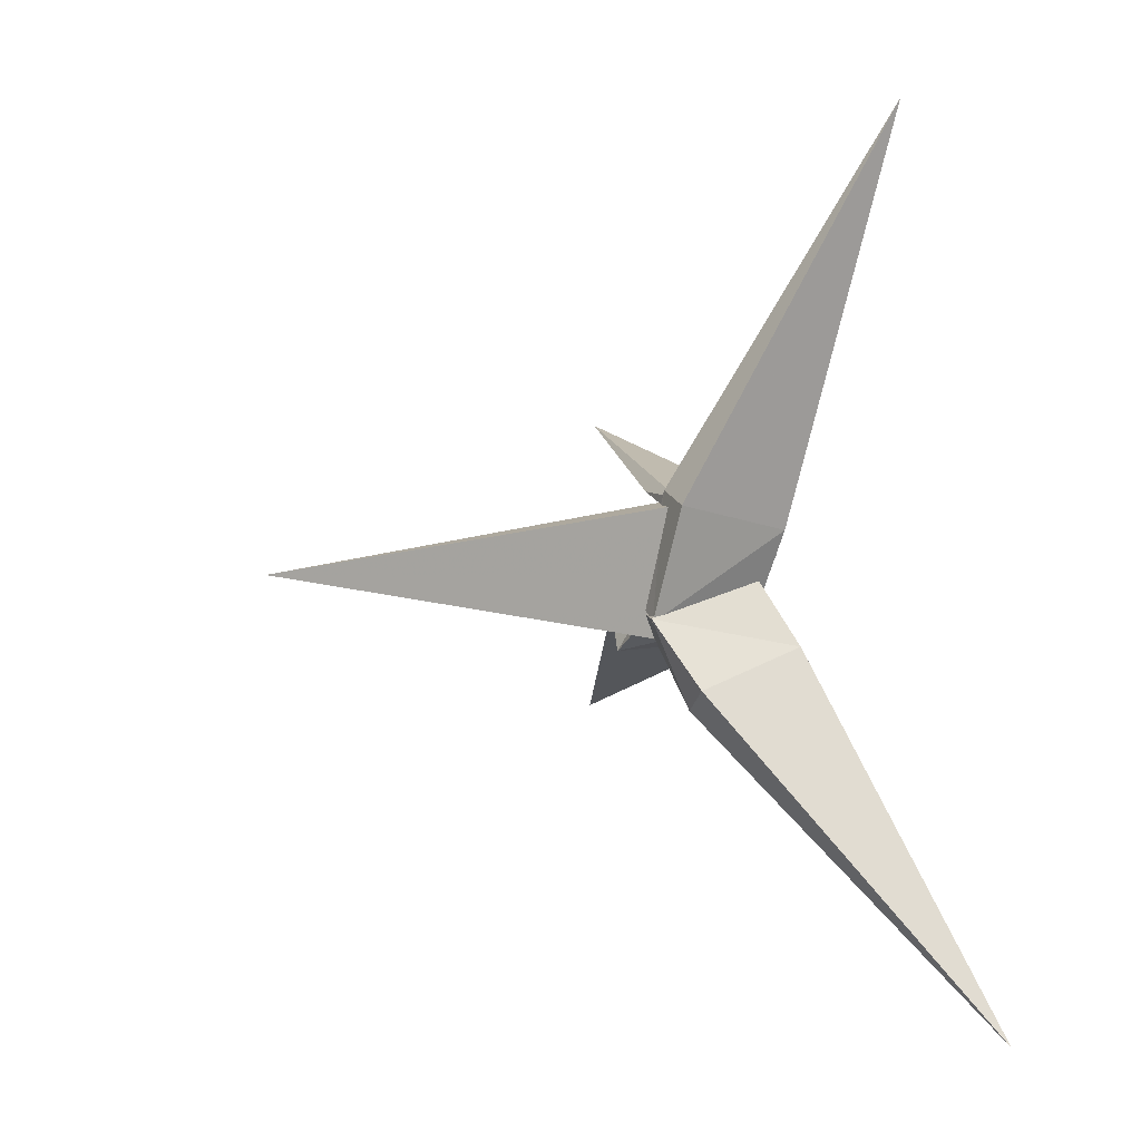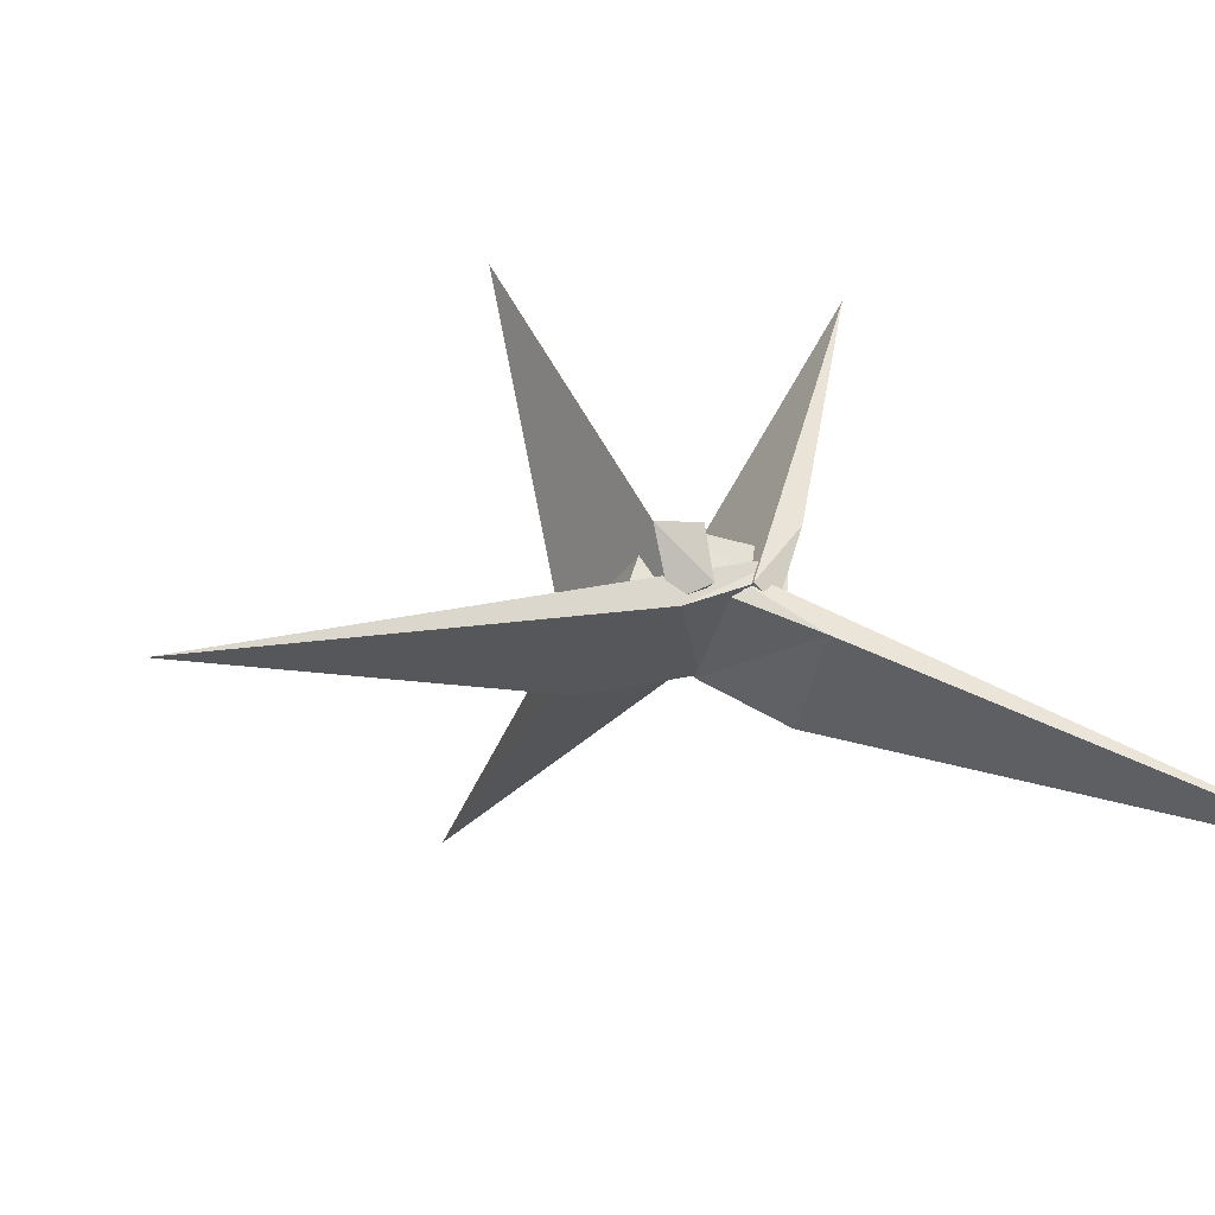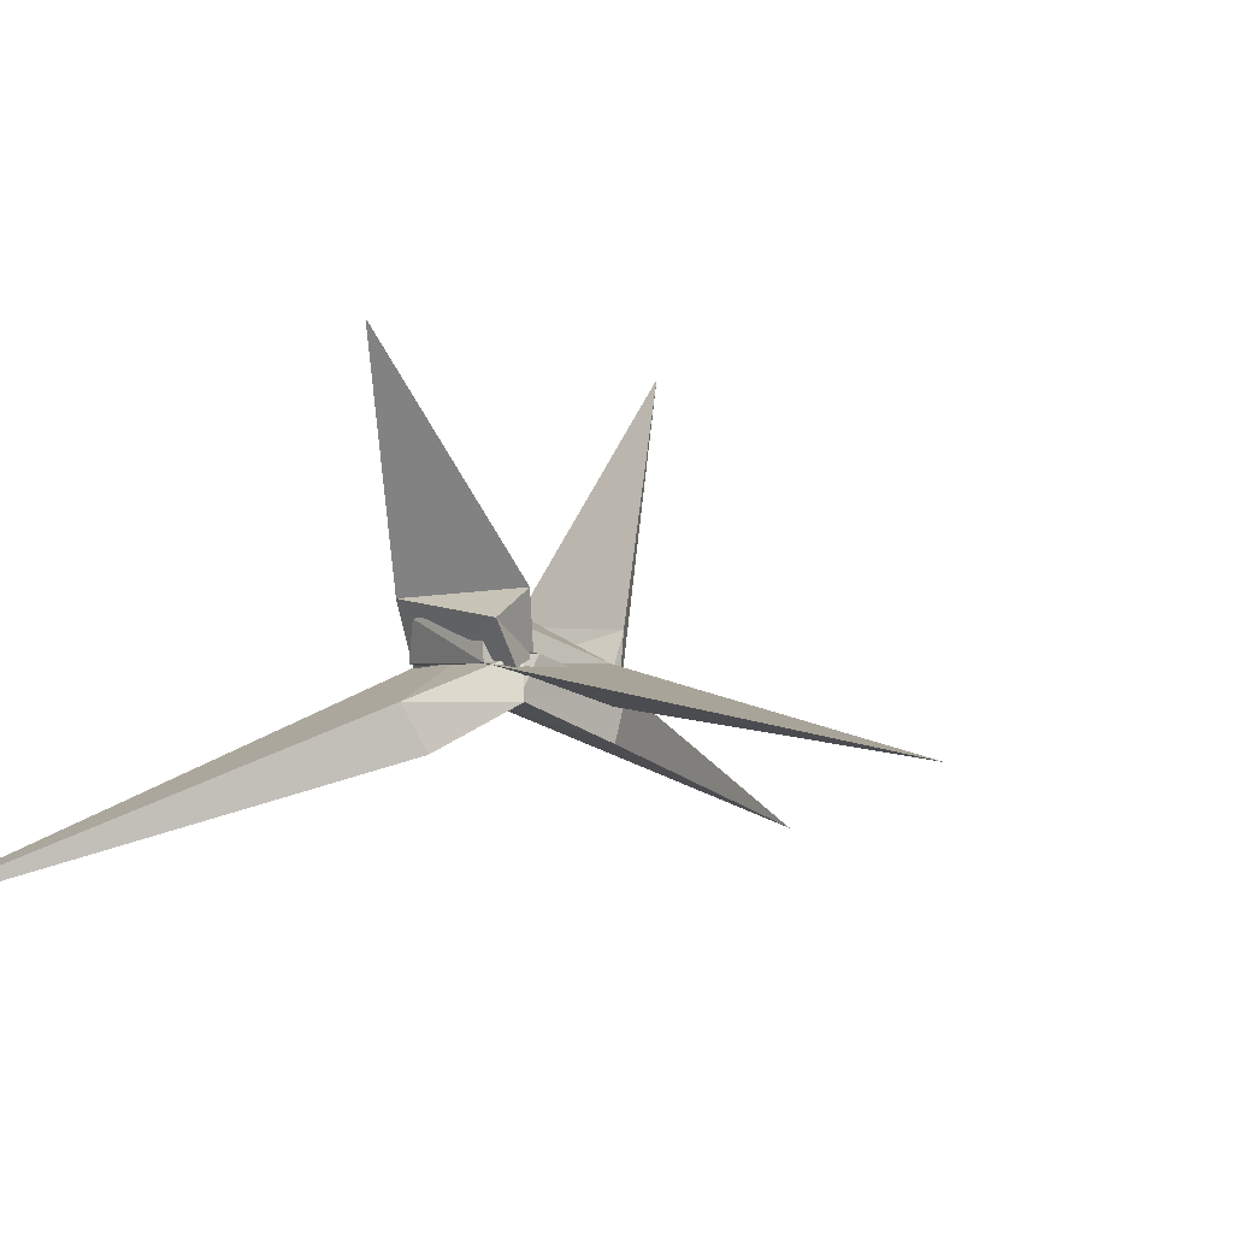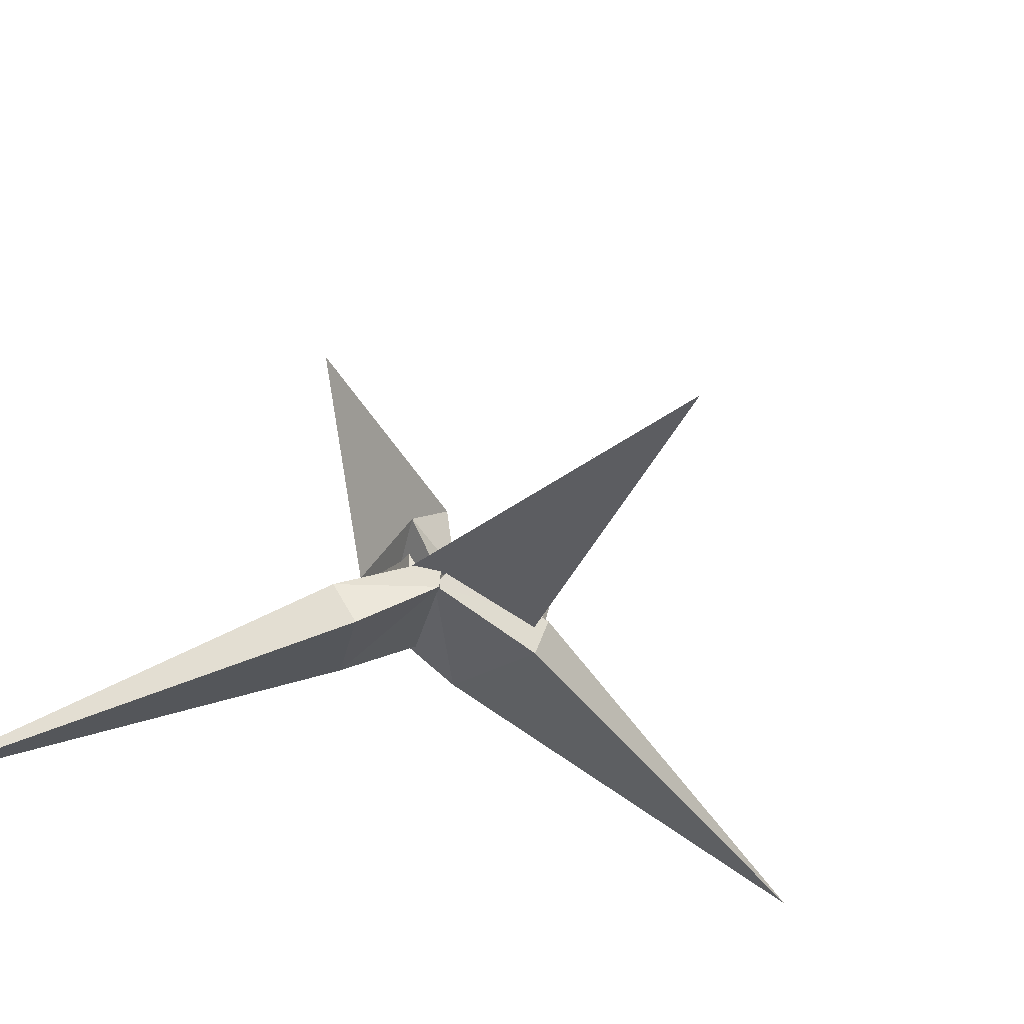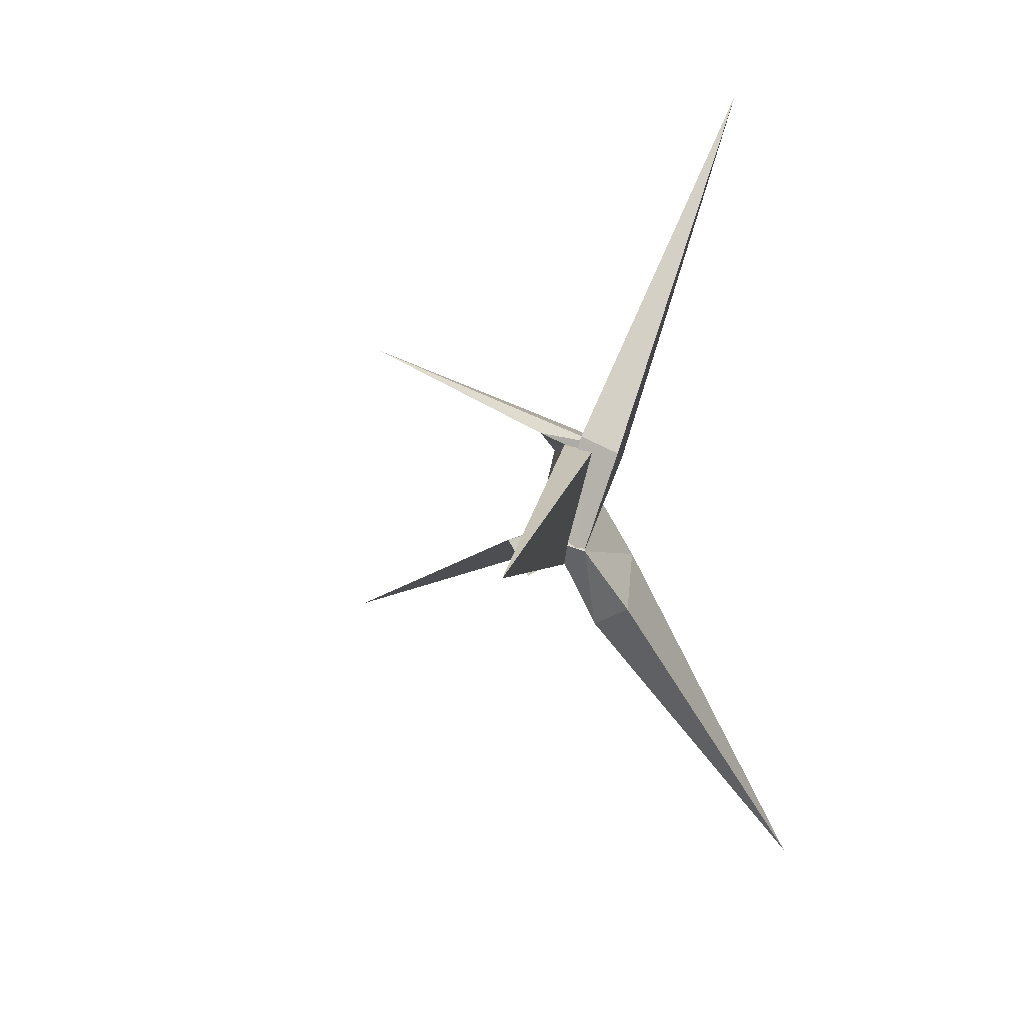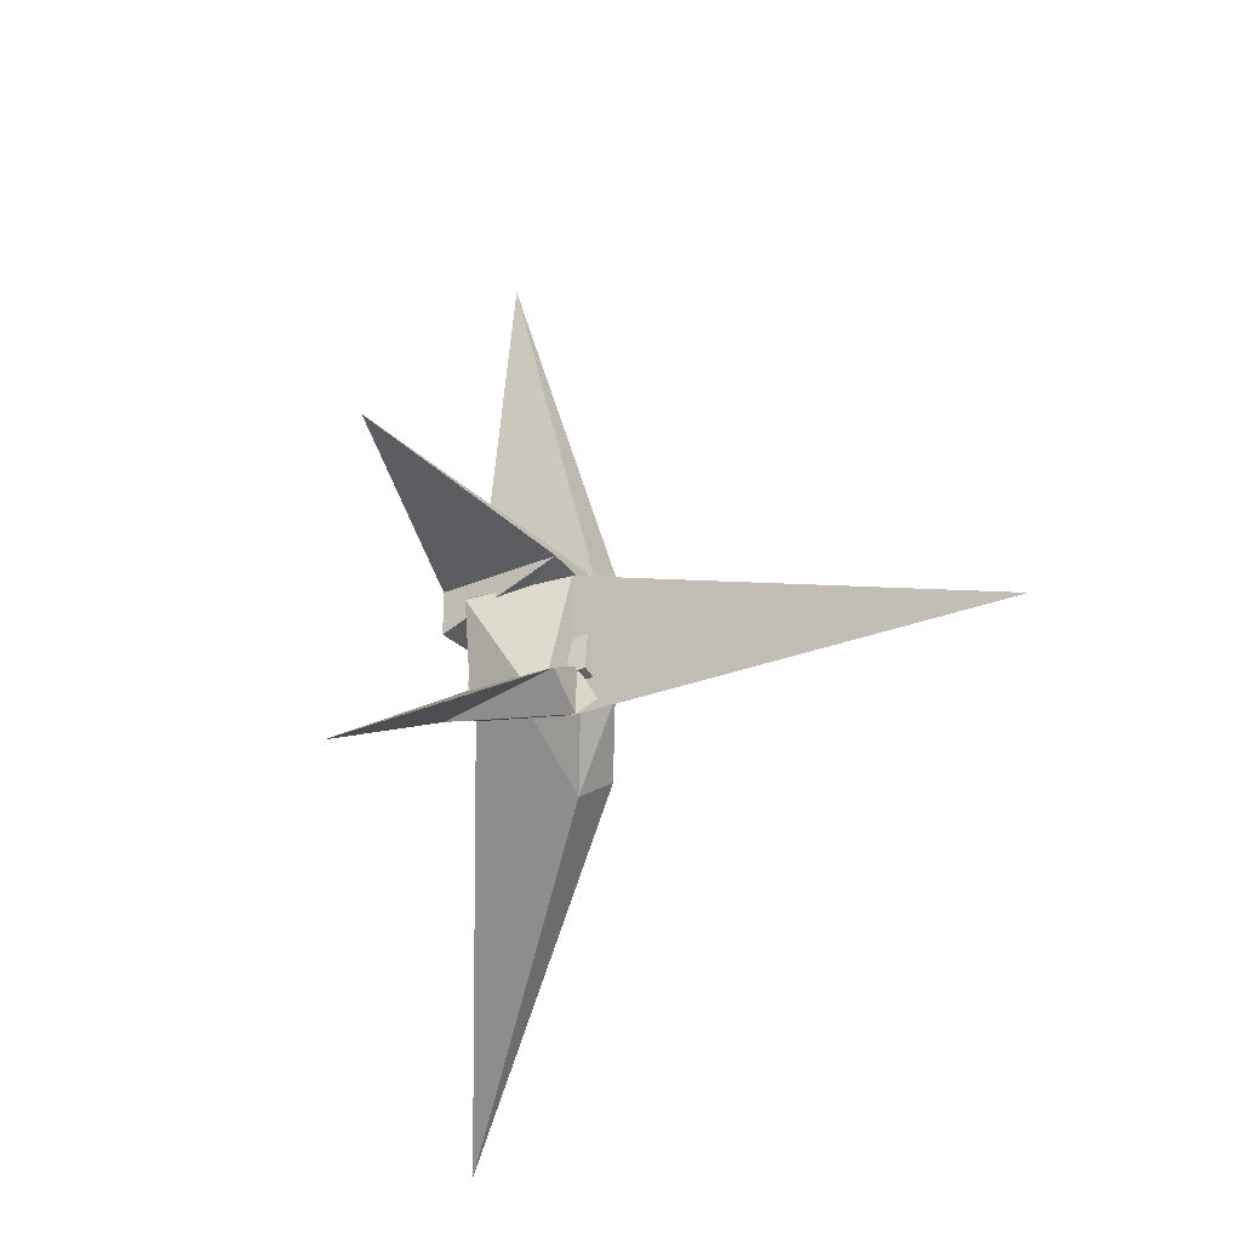
<metadata>
{"format":"obj","ext":"obj","renderer":"f3d","projection":"perspective","resolution":1024,"background":"white","views":[{"elev":-1.7,"azim":-26.4,"up":"+Z"},{"elev":-18.4,"azim":63.9,"up":"+Y"},{"elev":-2.1,"azim":-131.8,"up":"+Y"},{"elev":-35.4,"azim":-117.4,"up":"+Y"},{"elev":7.8,"azim":-71.2,"up":"+Z"},{"elev":-17.1,"azim":-143.9,"up":"+Z"}]}
</metadata>
<code>
o Cube.001_Cube.002
v 1.604 0.9324 -0.1761
v 1.493 0.6815 0.3031
v 1.623 1.593 -0.05199
v 1.723 1.47 0.6154
v -0.3389 0.4954 0.3529
v -0.3263 0.462 0.6172
v -0.2781 1.498 0.7594
v 0.4932 4.665 2.005
v -0.6167 0.6589 -1.162
v -0.5574 1.187 -0.7993
v -0.4257 0.1398 0.4871
v -0.3639 0.7759 0.7365
v 1.359 1.253 -1.162
v 1.278 1.522 -1.32
v 1.563 0.6314 0.1994
v 2.481 -1.045 6.315
v -0.6498 0.6238 -1.11
v -0.502 1.207 -0.9985
v -0.1749 0.02568 -2.124
v -0.03692 0.6298 -2.418
v 0.951 1.244 0.1876
v 1.027 1.578 0.02485
v 1.743 0.4925 -1.503
v 3.737 -1.85 -7.124
v -0.6452 1.023 -1.218
v -0.3915 1.152 -0.7456
v -0.6968 1.583 -1.563
v -0.6111 1.95 -0.9898
v 1.402 0.8684 -1.053
v 1.449 1.071 -0.7358
v 1.347 1.867 -1.416
v 0.6087 5.054 -2.443
v 1.058 1.62 -1.39
v 1.324 1.09 -1.237
v -0.2069 1.726 -1.385
v -0.2773 1.078 -1.401
v 1.133 1.708 0.3375
v 1.502 0.7657 0.8125
v -0.2531 1.094 0.5849
v -6.639 -0.02236 -0.5737
f 1 3 4
f 4 3 7
f 7 5 6
f 5 1 2
f 7 3 1
f 4 8 6
f 9 11 12
f 11 15 16
f 15 13 14
f 13 9 10
f 15 11 9
f 12 16 14
f 17 19 20
f 19 23 24
f 23 21 22
f 21 17 18
f 23 19 17
f 20 24 22
f 26 25 27
f 28 27 31
f 31 29 30
f 29 25 26
f 27 25 29
f 28 32 30
f 33 35 36
f 36 35 39
f 39 37 38
f 37 33 34
f 35 33 37
f 36 40 38
f 1 4 2
f 4 7 8
f 7 6 8
f 5 2 6
f 7 1 5
f 4 6 2
f 9 12 10
f 11 16 12
f 15 14 16
f 13 10 14
f 15 9 13
f 12 14 10
f 17 20 18
f 19 24 20
f 23 22 24
f 21 18 22
f 23 17 21
f 20 22 18
f 26 27 28
f 28 31 32
f 31 30 32
f 29 26 30
f 27 29 31
f 28 30 26
f 33 36 34
f 36 39 40
f 39 38 40
f 37 34 38
f 35 37 39
f 36 38 34

</code>
